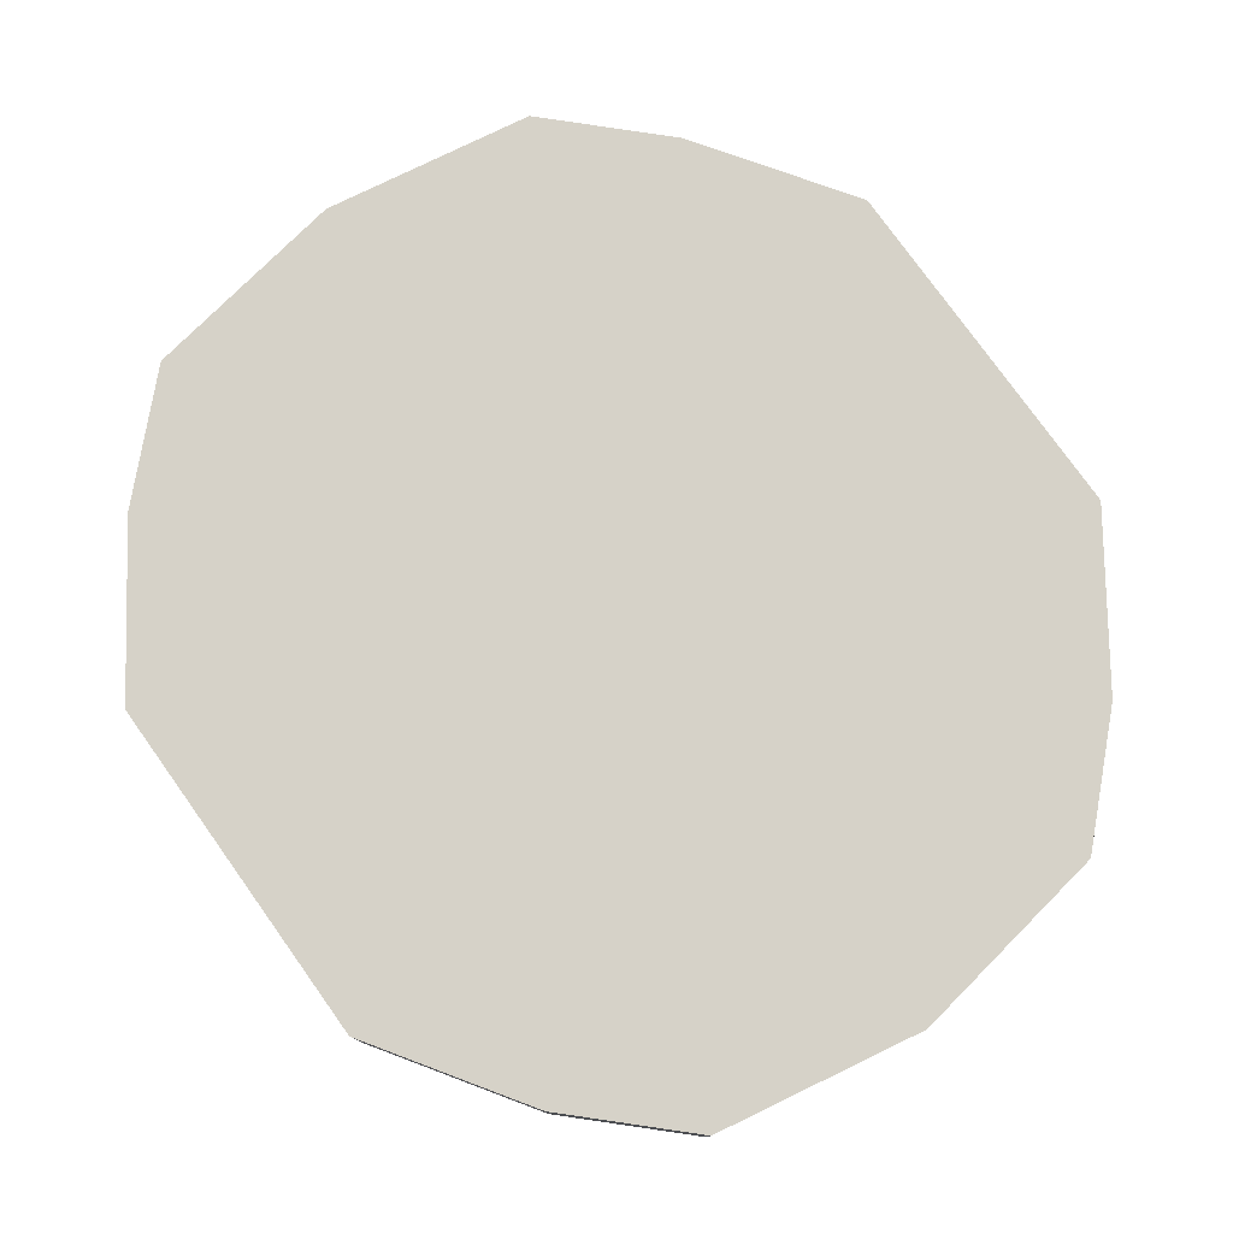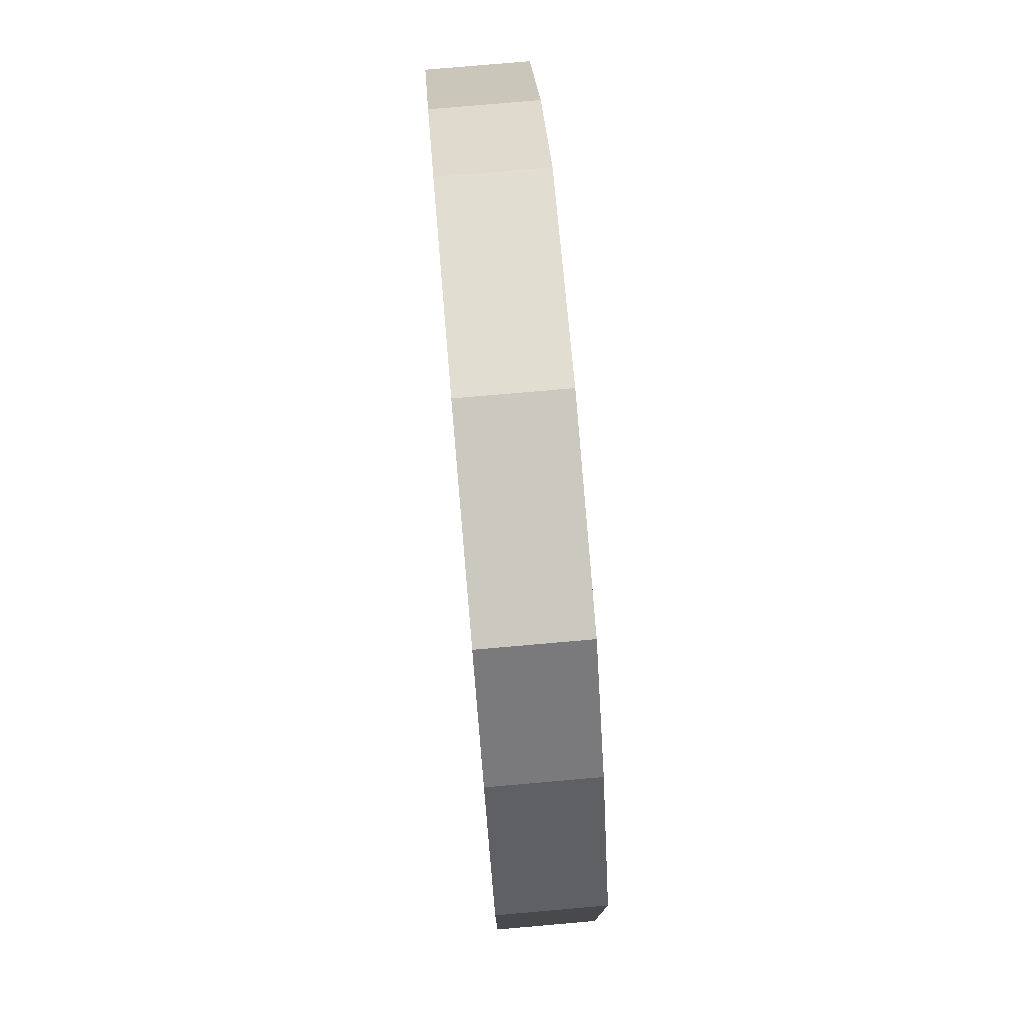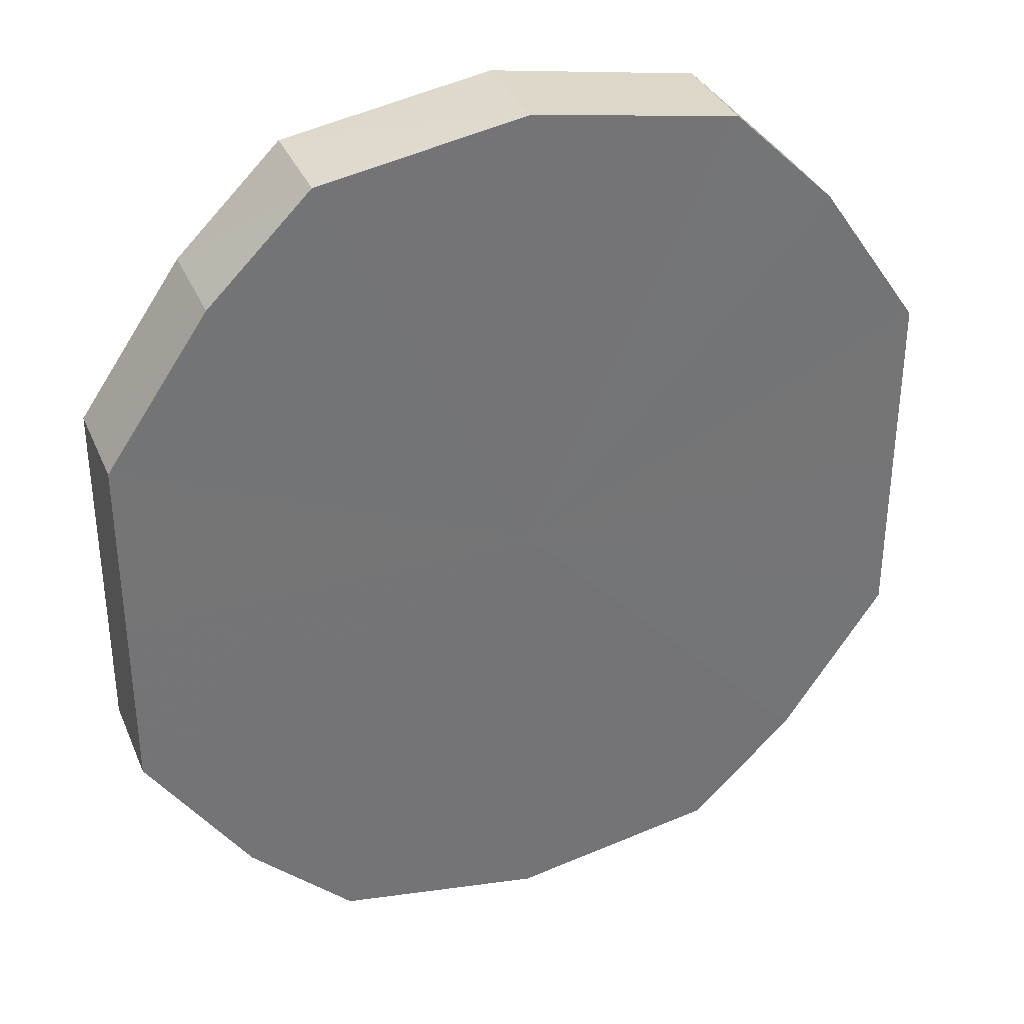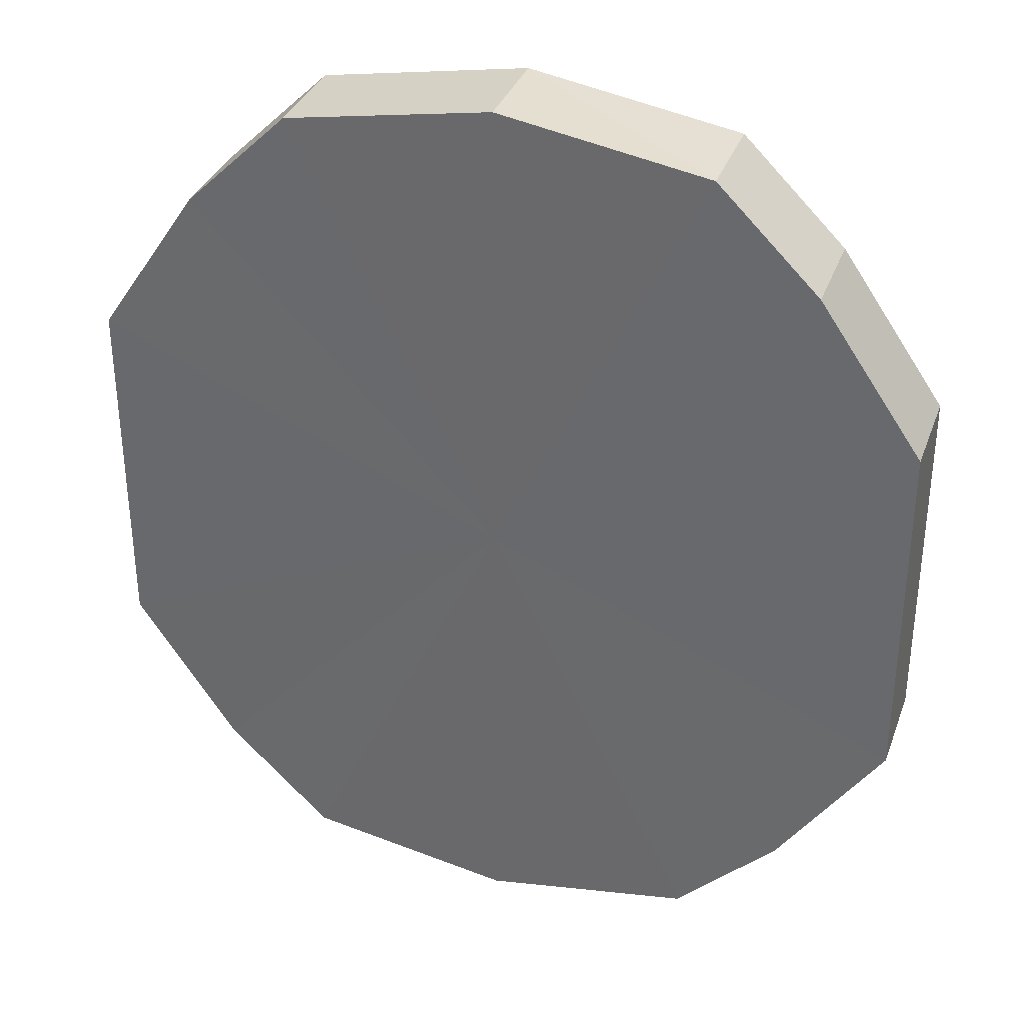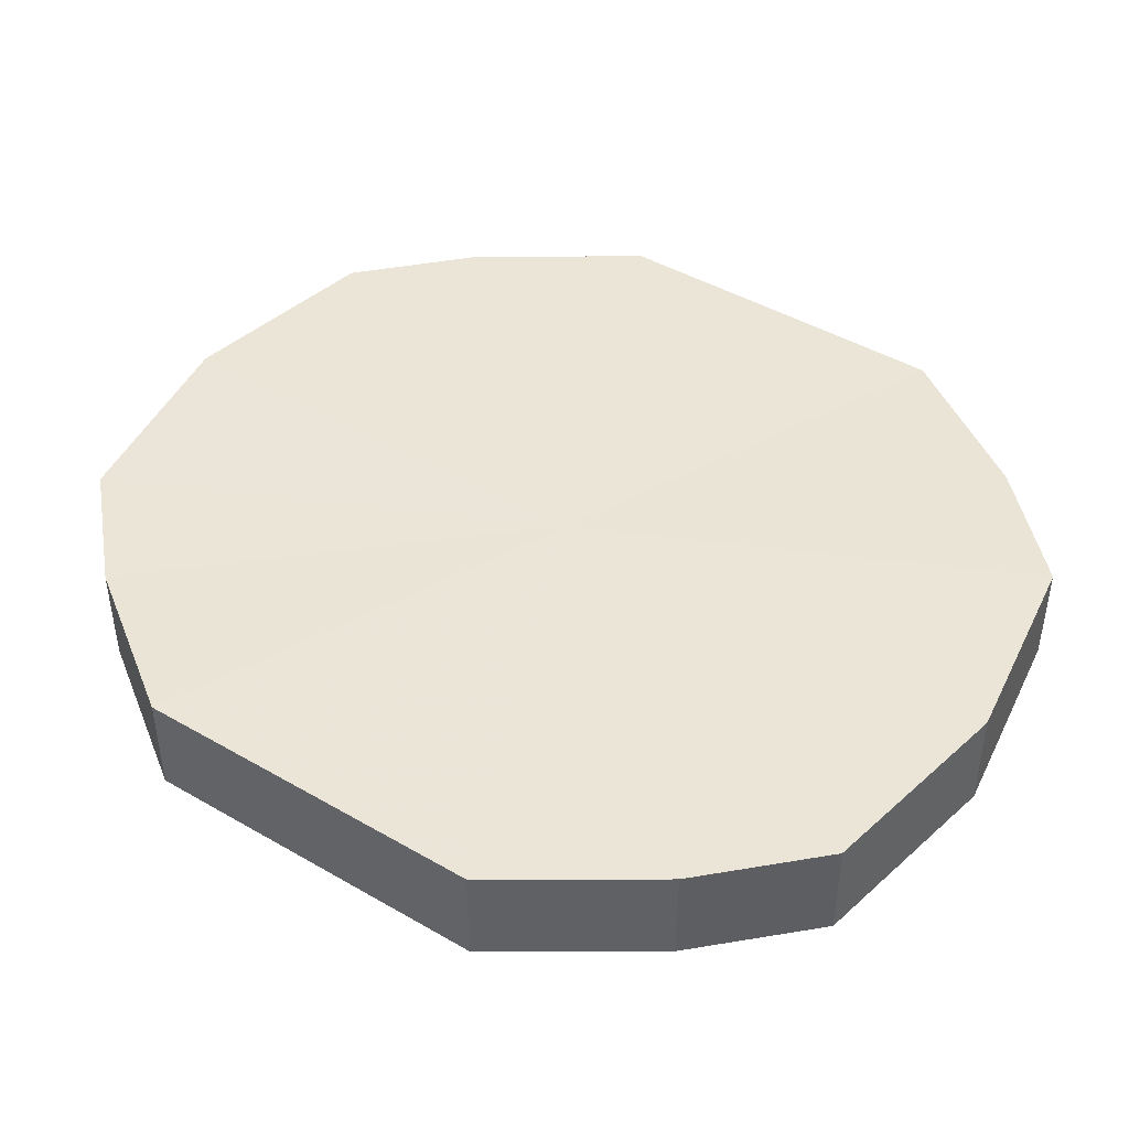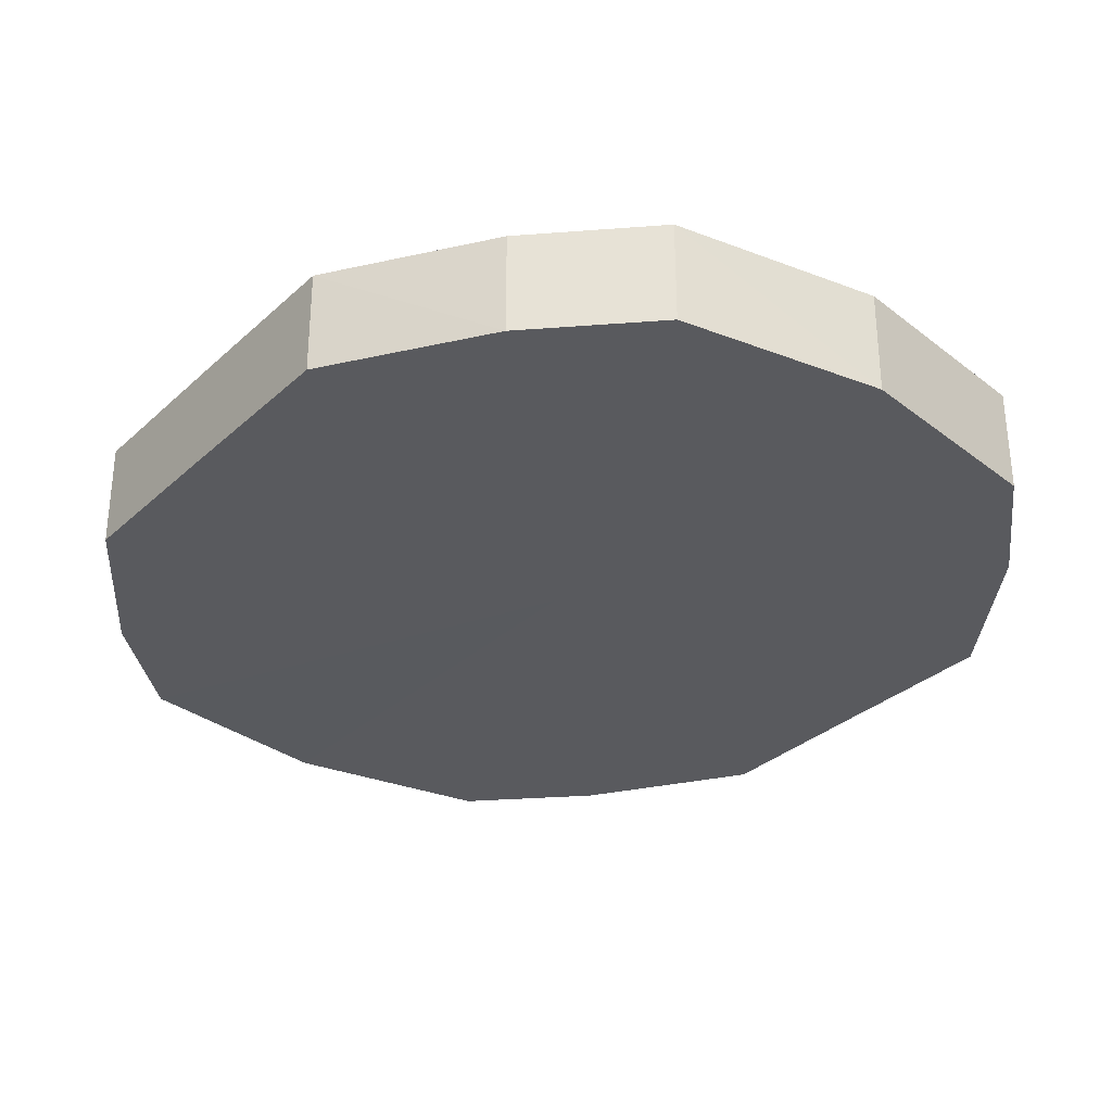
<metadata>
{"format":"obj","ext":"obj","renderer":"f3d","projection":"perspective","resolution":1024,"background":"white","views":[{"elev":77.9,"azim":-35.6,"up":"+Y"},{"elev":77.9,"azim":85.1,"up":"+Z"},{"elev":34.6,"azim":-20.9,"up":"+Z"},{"elev":34.0,"azim":18.7,"up":"+Z"},{"elev":44.2,"azim":124.2,"up":"+Y"},{"elev":-31.5,"azim":-38.1,"up":"+Y"}]}
</metadata>
<code>
o 1753
v 2229 1871 7.635
v 2229 1871 7.652
v 2229 1871 7.635
v 2229 1871 7.666
v 2229 1871 7.652
v 2229 1871 7.617
v 2229 1871 7.617
v 2229 1871 7.676
v 2229 1871 7.666
v 2229 1871 7.603
v 2229 1871 7.603
v 2229 1871 7.68
v 2229 1871 7.676
v 2229 1871 7.593
v 2229 1871 7.593
v 2229 1871 7.676
v 2229 1871 7.68
v 2229 1871 7.589
v 2229 1871 7.589
v 2229 1871 7.666
v 2229 1871 7.676
v 2229 1871 7.593
v 2229 1871 7.593
v 2229 1871 7.652
v 2229 1871 7.666
v 2229 1871 7.603
v 2229 1871 7.603
v 2229 1871 7.635
v 2229 1871 7.652
v 2229 1871 7.617
v 2229 1871 7.617
v 2229 1871 7.635
v 2229 1871 7.635
v 2229 1871 7.652
v 2229 1871 7.652
v 2229 1871 7.666
v 2229 1871 7.666
v 2229 1871 7.617
v 2229 1871 7.635
v 2229 1871 7.603
v 2229 1871 7.617
v 2229 1871 7.676
v 2229 1871 7.676
v 2229 1871 7.593
v 2229 1871 7.603
v 2229 1871 7.589
v 2229 1871 7.593
v 2229 1871 7.68
v 2229 1871 7.68
v 2229 1871 7.593
v 2229 1871 7.589
v 2229 1871 7.603
v 2229 1871 7.593
v 2229 1871 7.676
v 2229 1871 7.676
v 2229 1871 7.617
v 2229 1871 7.603
v 2229 1871 7.635
v 2229 1871 7.617
v 2229 1871 7.666
v 2229 1871 7.666
v 2229 1871 7.652
v 2229 1871 7.635
v 2229 1871 7.652
v 2229 1871 7.635
v 2229 1871 7.652
v 2229 1871 7.635
v 2229 1871 7.666
v 2229 1871 7.617
v 2229 1871 7.676
v 2229 1871 7.603
v 2229 1871 7.68
v 2229 1871 7.593
v 2229 1871 7.676
v 2229 1871 7.589
v 2229 1871 7.666
v 2229 1871 7.593
v 2229 1871 7.652
v 2229 1871 7.603
v 2229 1871 7.635
v 2229 1871 7.617
v 2229 1871 7.635
v 2229 1871 7.635
v 2229 1871 7.652
v 2229 1871 7.617
v 2229 1871 7.666
v 2229 1871 7.603
v 2229 1871 7.676
v 2229 1871 7.593
v 2229 1871 7.68
v 2229 1871 7.589
v 2229 1871 7.676
v 2229 1871 7.593
v 2229 1871 7.666
v 2229 1871 7.603
v 2229 1871 7.652
v 2229 1871 7.617
v 2229 1871 7.635
f 1 2 3
f 2 4 5
f 6 1 7
f 4 8 9
f 10 6 11
f 8 12 13
f 14 10 15
f 12 16 17
f 18 14 19
f 16 20 21
f 22 18 23
f 20 24 25
f 26 22 27
f 24 28 29
f 30 26 31
f 28 30 32
f 33 34 35
f 35 36 37
f 38 39 33
f 40 41 38
f 37 42 43
f 44 45 40
f 46 47 44
f 43 48 49
f 50 51 46
f 52 53 50
f 49 54 55
f 56 57 52
f 58 59 56
f 55 60 61
f 62 63 58
f 61 64 62
f 65 66 67
f 65 68 66
f 65 67 69
f 65 70 68
f 65 69 71
f 65 72 70
f 65 71 73
f 65 74 72
f 65 73 75
f 65 76 74
f 65 75 77
f 65 78 76
f 65 77 79
f 65 80 78
f 65 79 81
f 65 81 80
f 82 83 84
f 82 85 83
f 82 84 86
f 82 87 85
f 82 86 88
f 82 89 87
f 82 88 90
f 82 91 89
f 82 90 92
f 82 93 91
f 82 92 94
f 82 95 93
f 82 94 96
f 82 97 95
f 82 96 98
f 82 98 97

</code>
